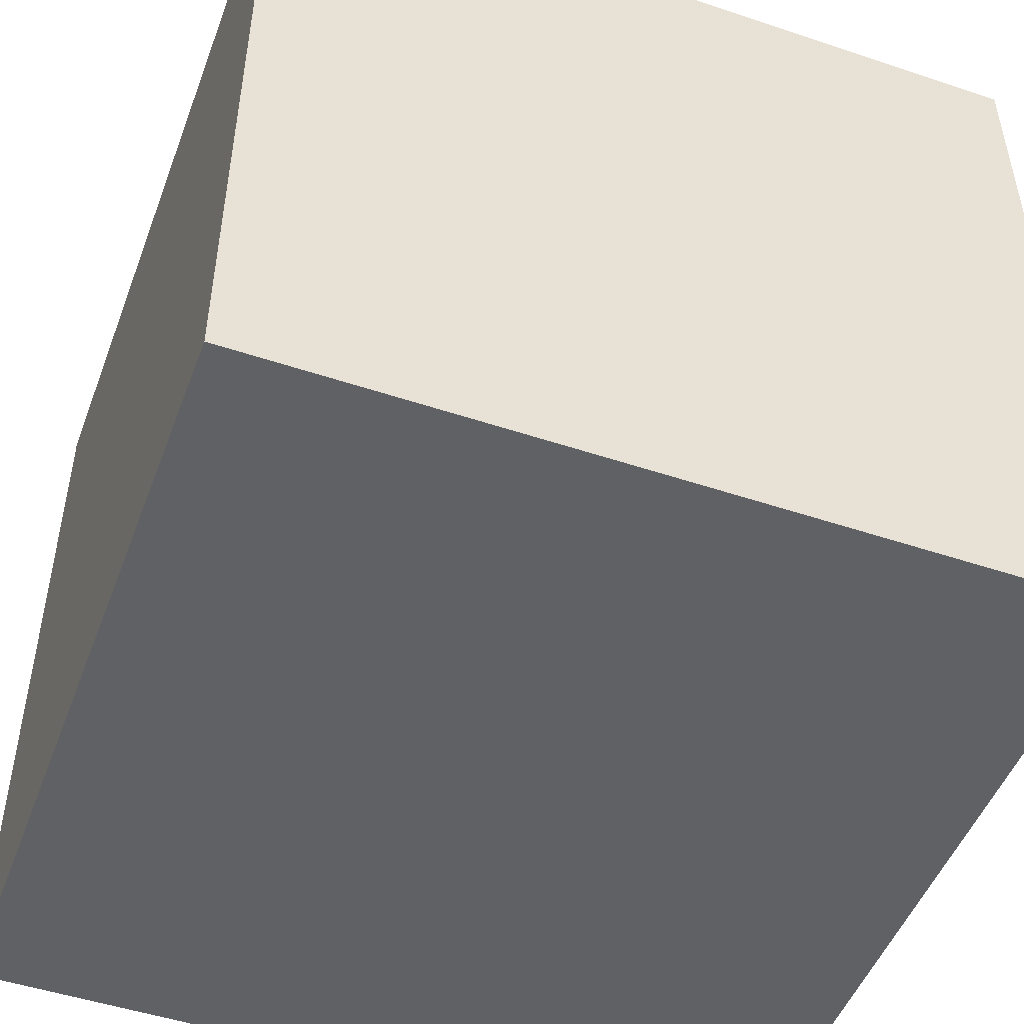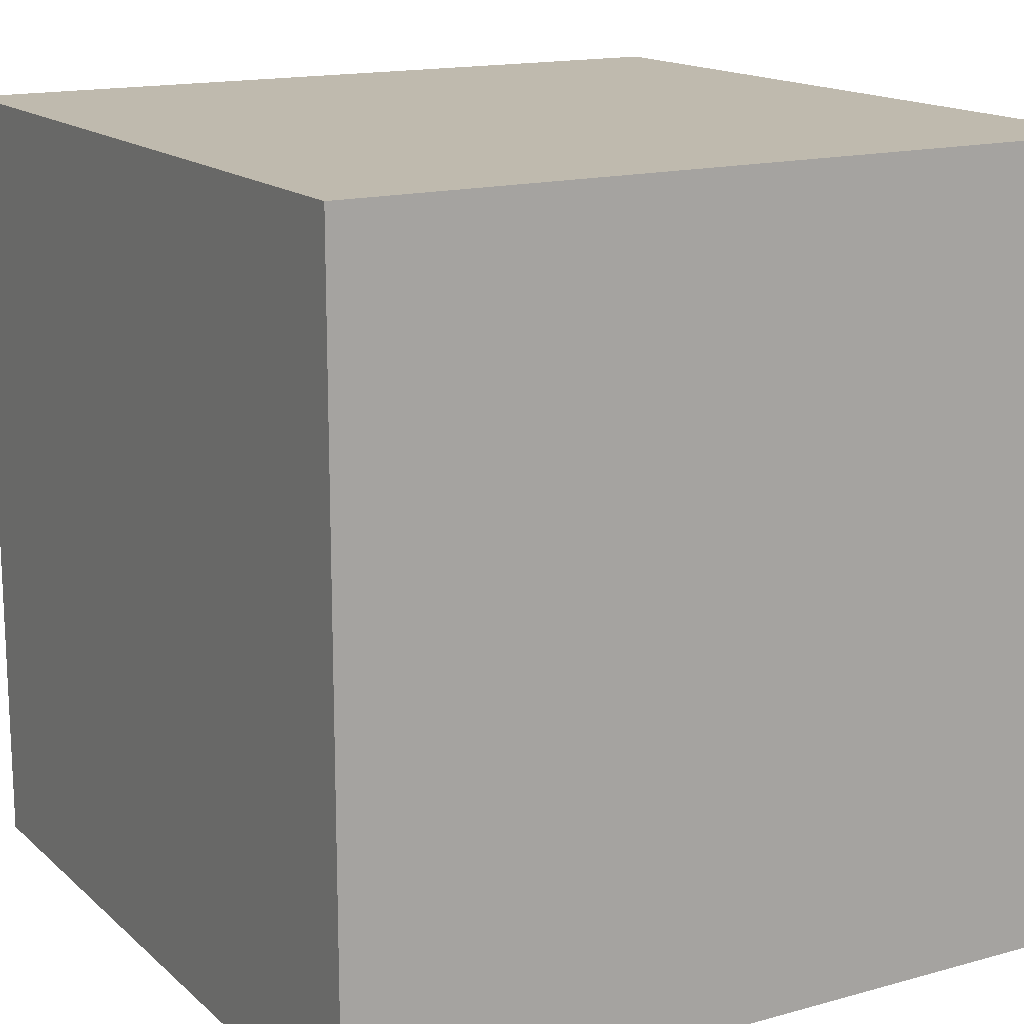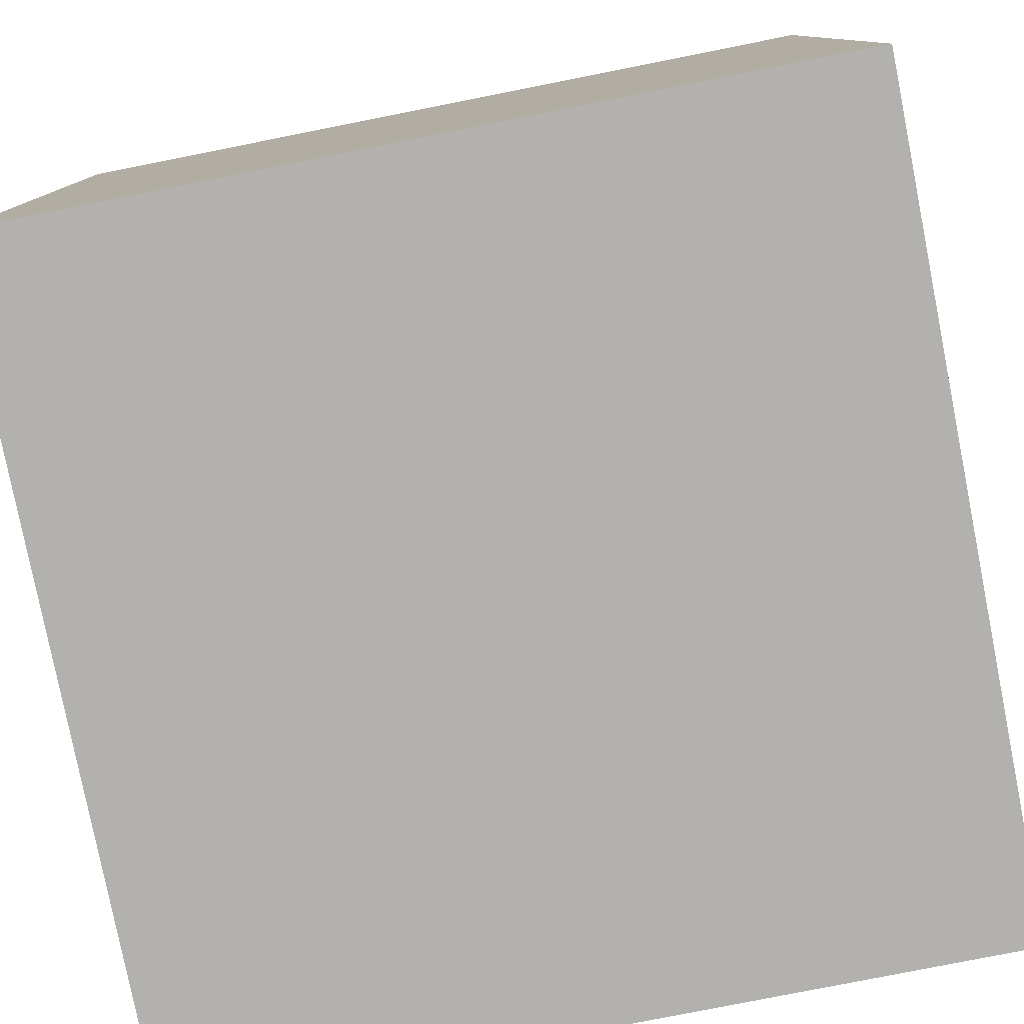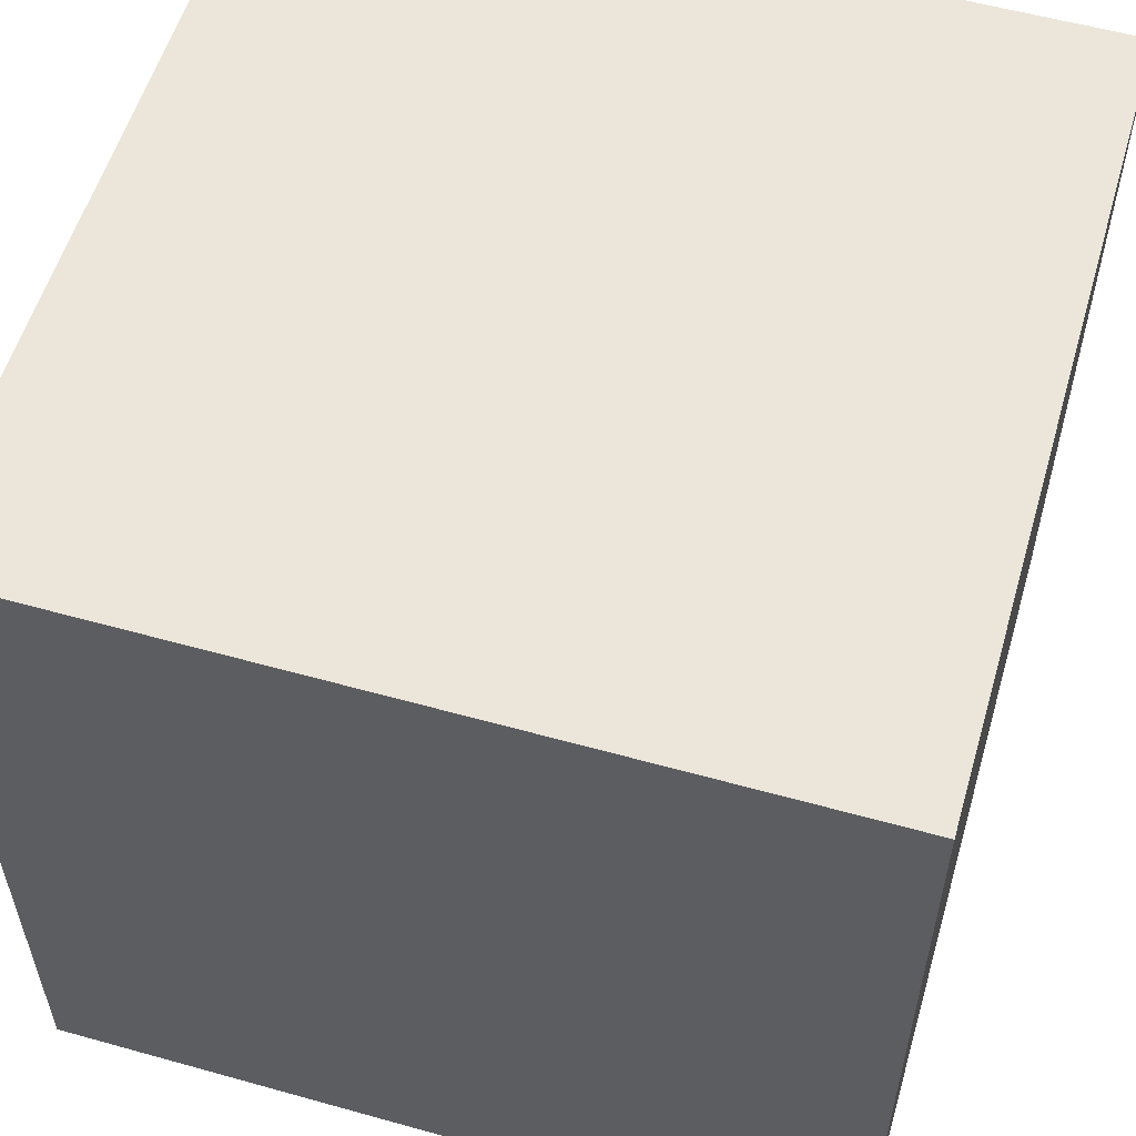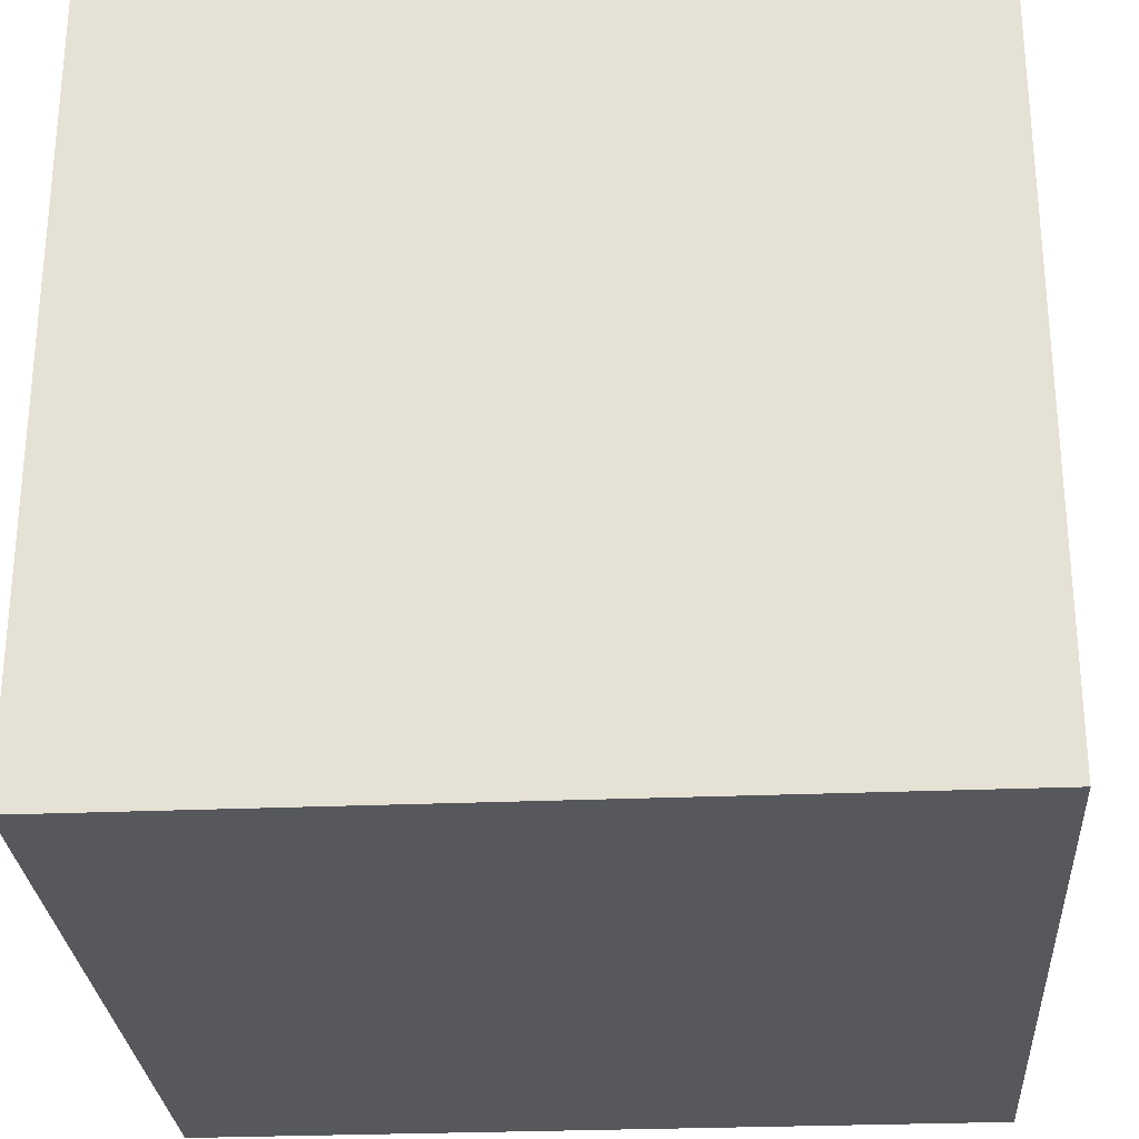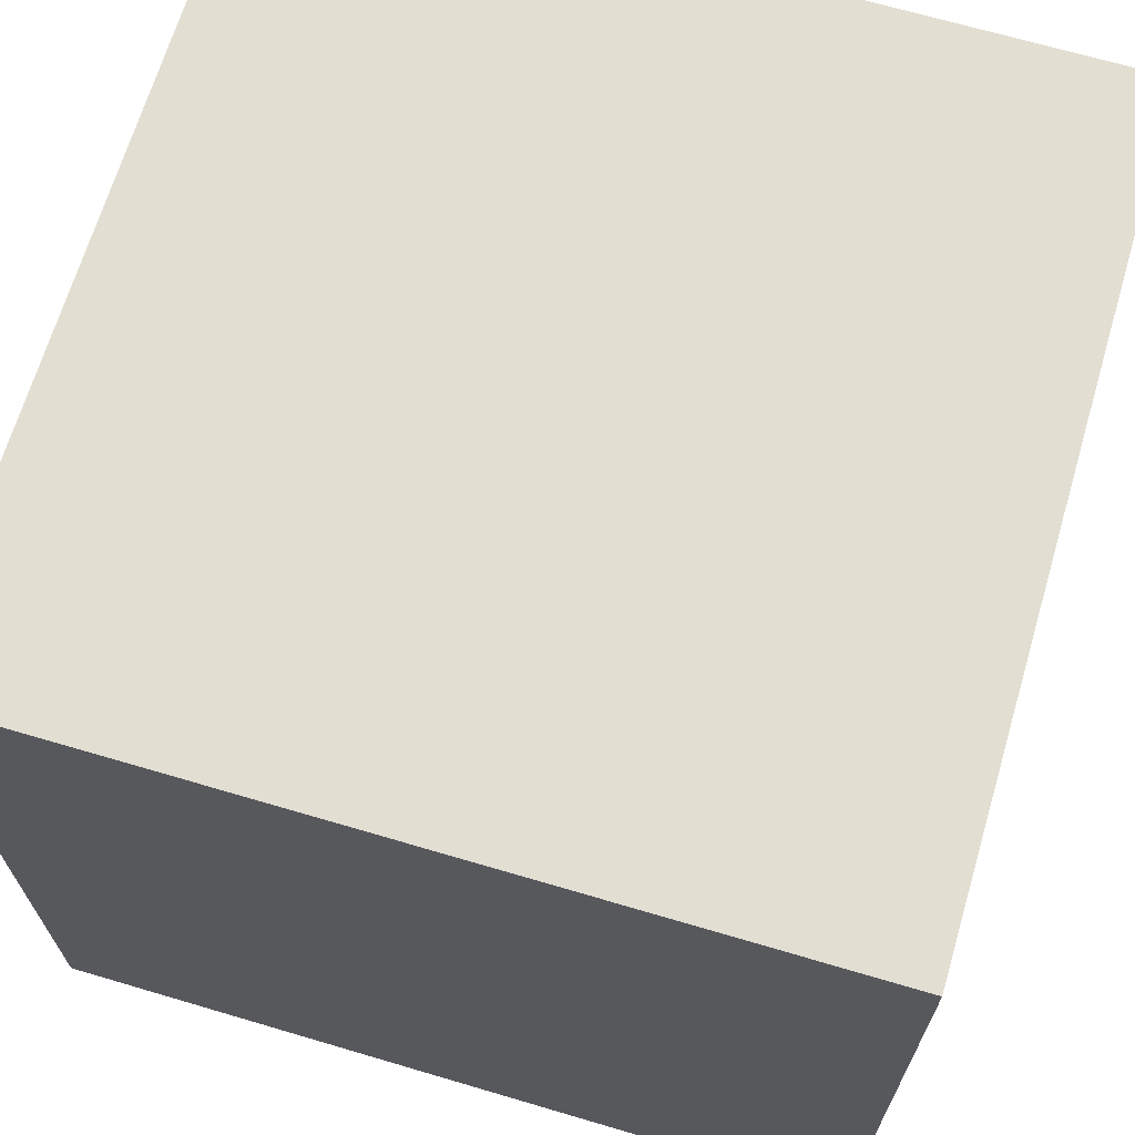
<metadata>
{"format":"obj","ext":"obj","renderer":"f3d","projection":"perspective","resolution":1024,"background":"white","views":[{"elev":-49.5,"azim":-110.3,"up":"+Z"},{"elev":15.5,"azim":-30.2,"up":"+Y"},{"elev":-79.3,"azim":101.2,"up":"+Z"},{"elev":56.3,"azim":-163.7,"up":"+Y"},{"elev":-27.8,"azim":-86.3,"up":"+Z"},{"elev":67.8,"azim":-73.5,"up":"+Y"}]}
</metadata>
<code>
g Cube.255
v -1 -1 1
v -1 -1 -1
v -1 1 -1
v -1 1 1
v -1 -1 -1
v 1 -1 -1
v 1 1 -1
v -1 1 -1
v 1 -1 -1
v 1 -1 1
v 1 1 1
v 1 1 -1
v 1 -1 1
v -1 -1 1
v -1 1 1
v 1 1 1
v -1 -1 -1
v -1 -1 1
v 1 -1 1
v 1 -1 -1
v 1 1 -1
v 1 1 1
v -1 1 1
v -1 1 -1
g Cube.255_0
f 3 2 1
f 4 3 1
f 7 6 5
f 8 7 5
f 11 10 9
f 12 11 9
f 15 14 13
f 16 15 13
f 19 18 17
f 20 19 17
f 23 22 21
f 24 23 21

</code>
